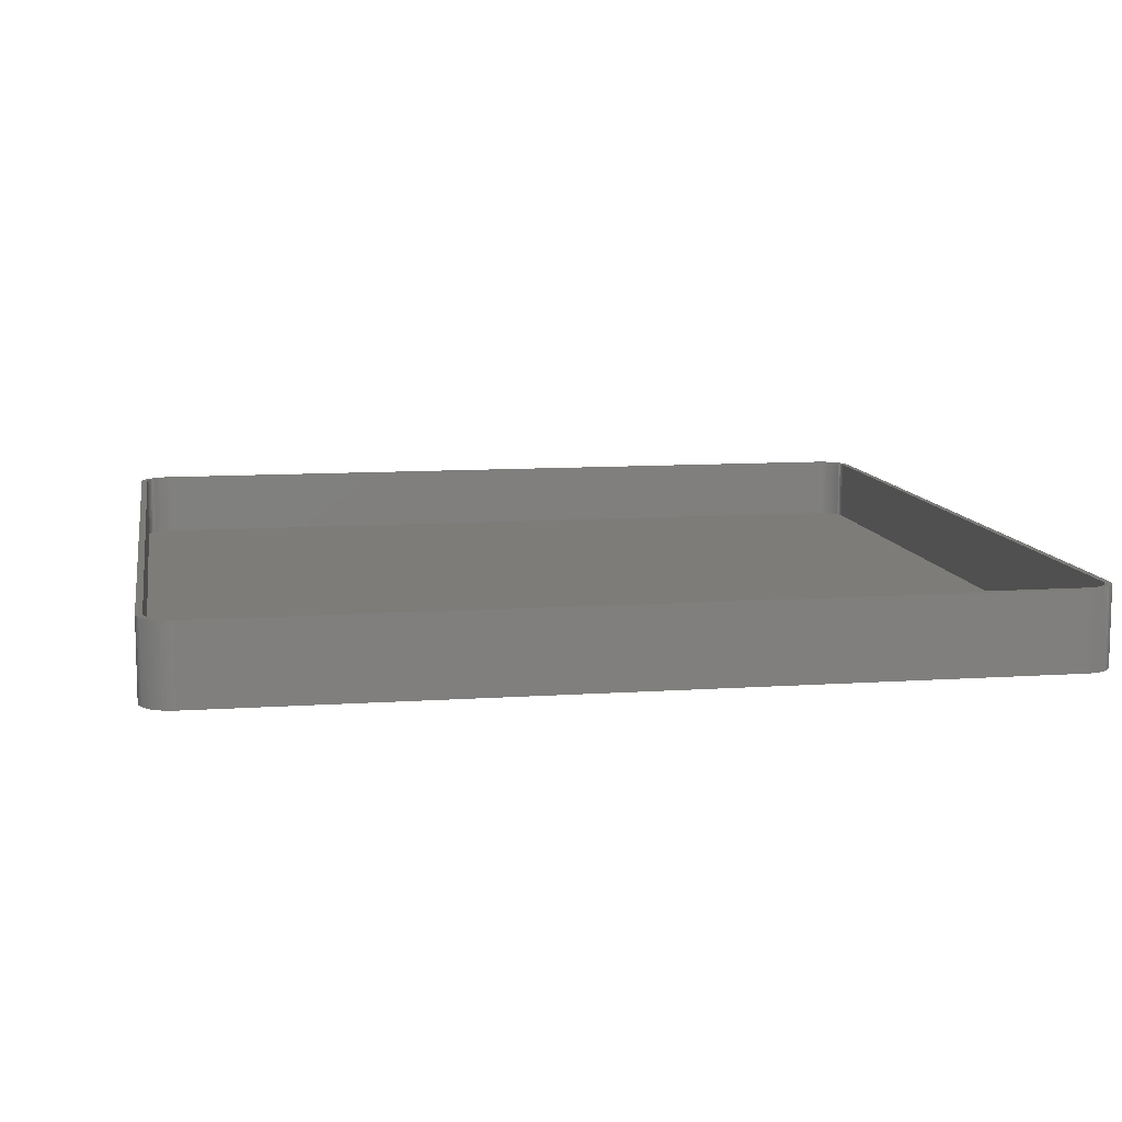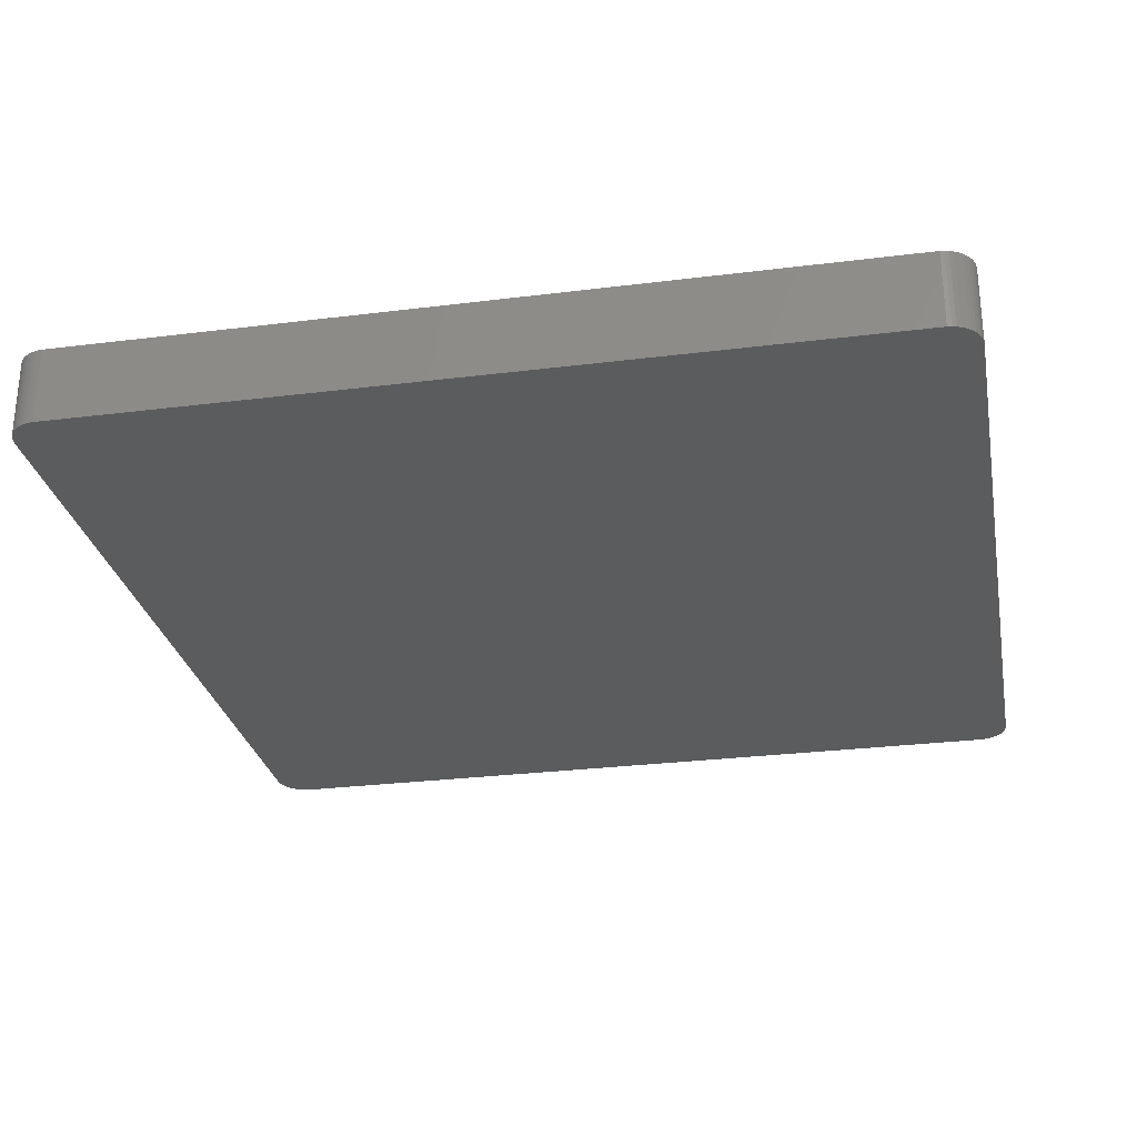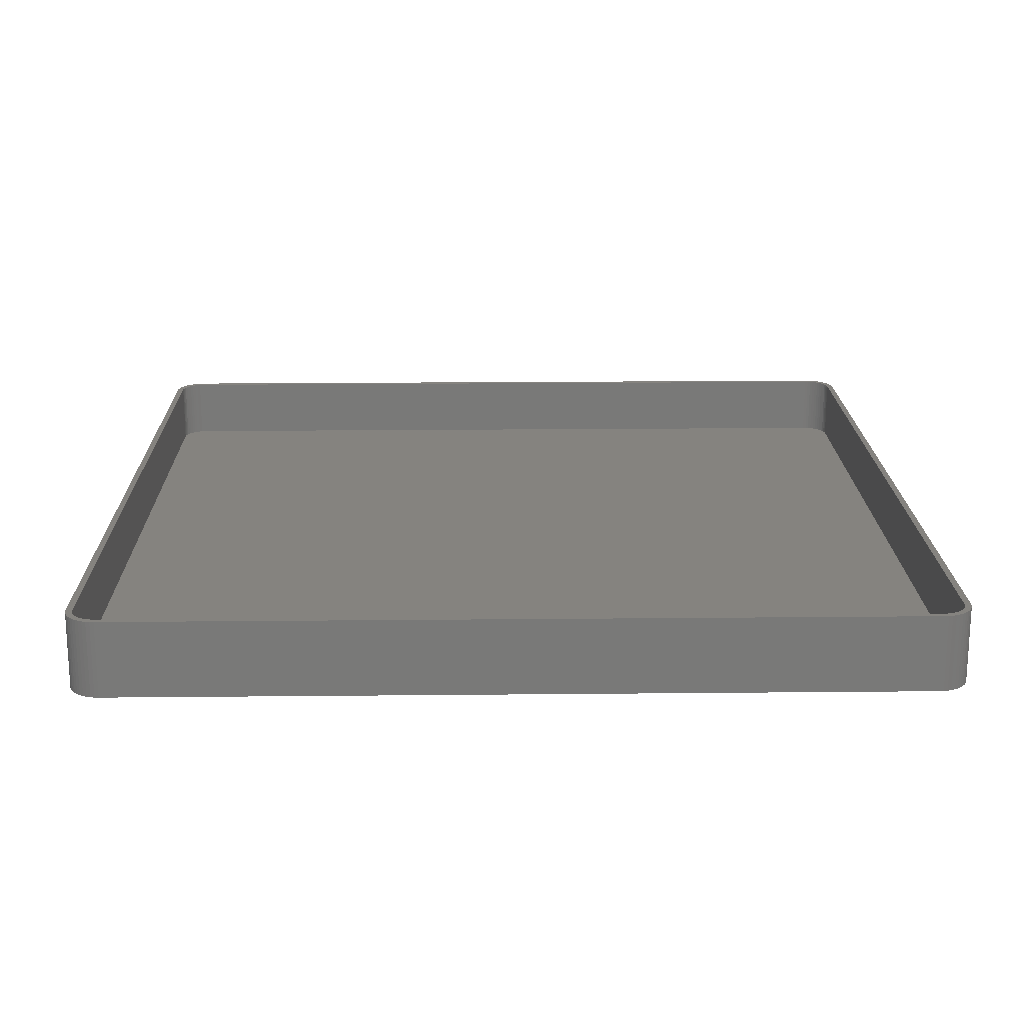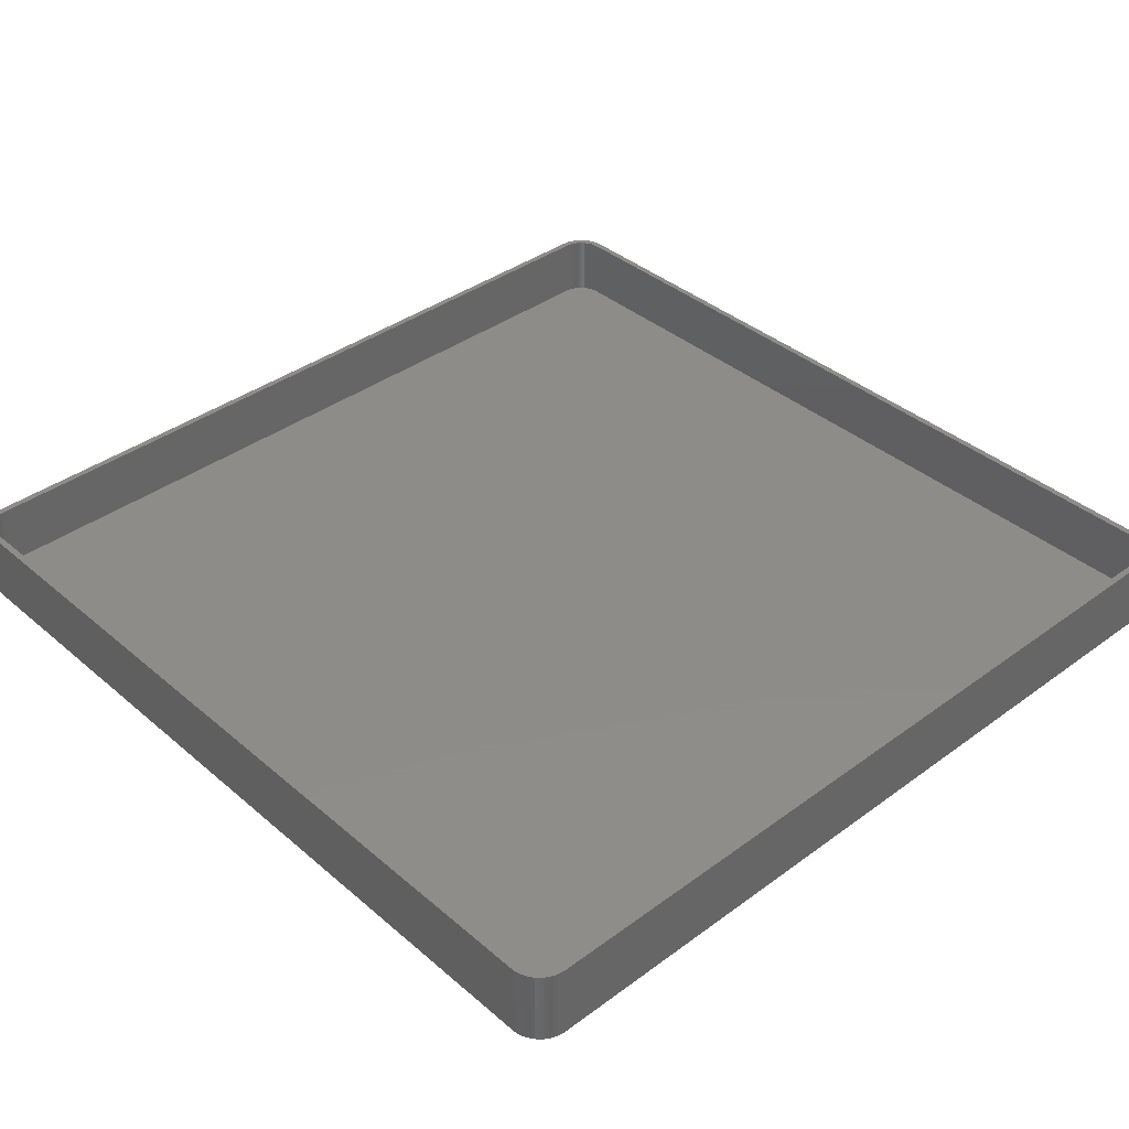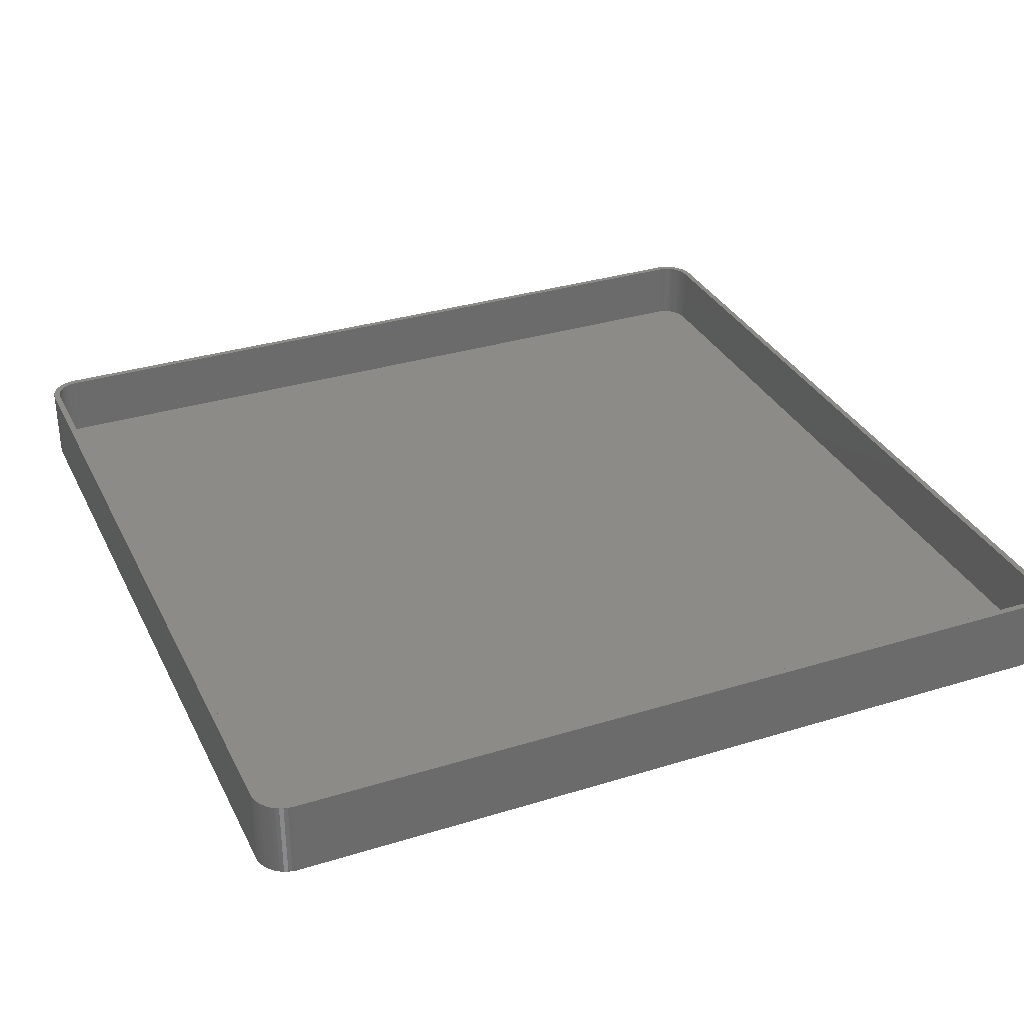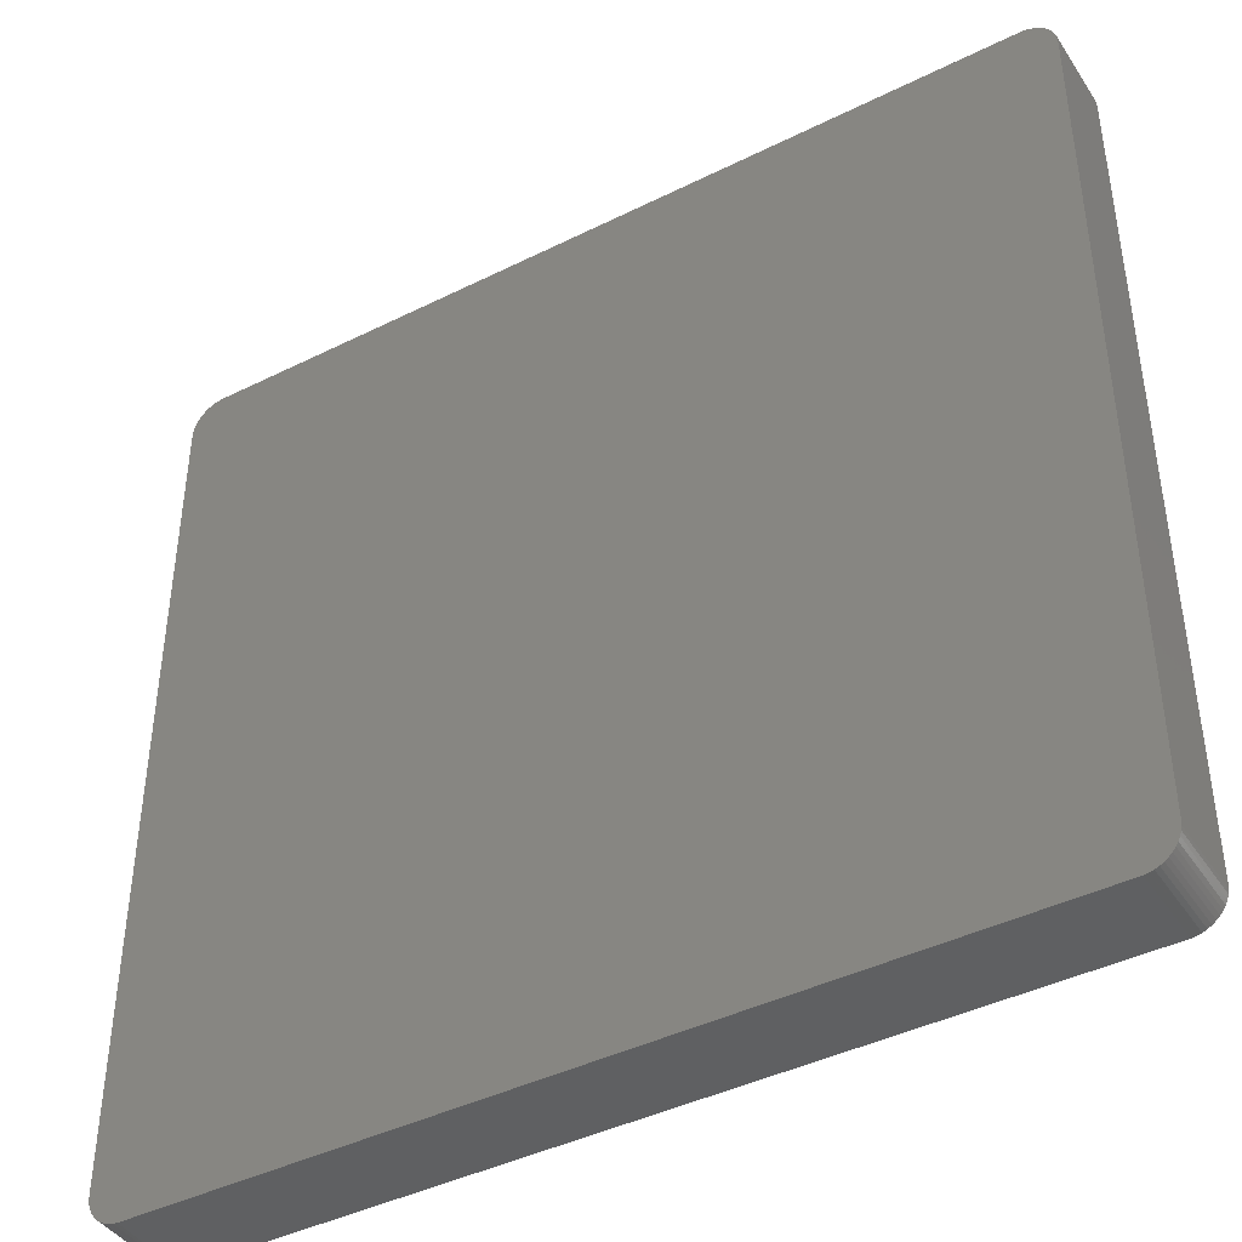
<metadata>
{"format":"stl","ext":"stl","renderer":"f3d","projection":"perspective","resolution":1024,"background":"white","views":[{"elev":10.1,"azim":80.1,"up":"+Z"},{"elev":-28.0,"azim":10.8,"up":"+Z"},{"elev":18.5,"azim":-91.1,"up":"+Z"},{"elev":38.2,"azim":-132.9,"up":"+Z"},{"elev":32.7,"azim":156.8,"up":"+Z"},{"elev":-42.3,"azim":-149.2,"up":"+Y"}]}
</metadata>
<code>
# stl→obj: 208 verts, 412 faces
v 66.5 62.5 12
v 67.5 62.5 12
v 67.46 63.13 12
v 67.5 -62.5 12
v 66.47 63 12
v 67.34 63.74 12
v 66.5 -62.5 12
v 66.37 63.49 12
v 67.15 64.34 12
v 67.46 -63.13 12
v 66.22 63.97 12
v 66.88 64.91 12
v 66.47 -63 12
v 66.01 64.43 12
v 66.55 65.44 12
v 67.34 -63.74 12
v 66.37 -63.49 12
v 65.74 64.85 12
v 66.14 65.92 12
v 65.42 65.24 12
v 65.69 66.35 12
v 65.05 65.58 12
v 65.18 66.72 12
v 64.64 65.88 12
v 64.63 67.02 12
v 64.2 66.12 12
v 64.05 67.26 12
v 63.74 66.3 12
v 63.44 67.41 12
v 63.25 66.43 12
v 62.81 67.49 12
v 62.75 66.49 12
v -62.75 66.49 12
v -62.81 67.49 12
v -63.25 66.43 12
v -63.44 67.41 12
v -63.74 66.3 12
v -64.05 67.26 12
v -64.2 66.12 12
v -64.63 67.02 12
v -64.64 65.88 12
v -65.18 66.72 12
v -65.05 65.58 12
v -65.69 66.35 12
v -65.42 65.24 12
v -66.14 65.92 12
v -65.74 64.85 12
v -66.55 65.44 12
v -66.01 64.43 12
v -66.88 64.91 12
v -66.22 63.97 12
v -67.34 63.74 12
v -66.37 63.49 12
v -67.15 64.34 12
v 67.15 -64.34 12
v 66.22 -63.97 12
v 66.88 -64.91 12
v 66.01 -64.43 12
v 66.55 -65.44 12
v 65.74 -64.85 12
v 66.14 -65.92 12
v 65.42 -65.24 12
v 65.69 -66.35 12
v 65.05 -65.58 12
v 65.18 -66.72 12
v 64.64 -65.88 12
v 64.63 -67.02 12
v 64.2 -66.12 12
v 64.05 -67.26 12
v 63.74 -66.3 12
v 63.44 -67.41 12
v 63.25 -66.43 12
v 62.81 -67.49 12
v 62.75 -66.49 12
v -62.75 -66.49 12
v -62.81 -67.49 12
v -63.25 -66.43 12
v -63.44 -67.41 12
v -63.74 -66.3 12
v -64.05 -67.26 12
v -64.2 -66.12 12
v -64.63 -67.02 12
v -64.64 -65.88 12
v -65.18 -66.72 12
v -65.05 -65.58 12
v -65.69 -66.35 12
v -65.42 -65.24 12
v -66.14 -65.92 12
v -65.74 -64.85 12
v -66.55 -65.44 12
v -66.01 -64.43 12
v -66.88 -64.91 12
v -66.22 -63.97 12
v -67.15 -64.34 12
v -66.37 -63.49 12
v -67.34 -63.74 12
v -66.47 -63 12
v -67.46 -63.13 12
v -66.5 -62.5 12
v -66.5 62.5 12
v -67.5 62.5 12
v -66.47 63 12
v -67.5 -62.5 12
v -67.46 63.13 12
v 62.81 67.49 0
v -62.81 67.49 0
v 66.14 65.92 0
v 65.69 66.35 0
v -63.44 67.41 0
v -62.81 -67.49 0
v 62.81 -67.49 0
v 63.44 67.41 0
v 67.46 63.13 0
v 67.5 62.5 0
v 67.5 -62.5 0
v -66.14 -65.92 0
v -66.55 -65.44 0
v -64.05 67.26 0
v -64.63 67.02 0
v 67.15 64.34 0
v 67.34 63.74 0
v -65.69 66.35 0
v -66.14 65.92 0
v -67.46 -63.13 0
v -67.5 -62.5 0
v -67.5 62.5 0
v -67.46 63.13 0
v -67.34 63.74 0
v -67.15 64.34 0
v 66.55 65.44 0
v 66.55 -65.44 0
v 66.14 -65.92 0
v 67.34 -63.74 0
v 67.15 -64.34 0
v -64.63 -67.02 0
v -64.05 -67.26 0
v -65.69 -66.35 0
v 64.05 67.26 0
v 64.63 67.02 0
v 66.88 64.91 0
v 67.46 -63.13 0
v 64.63 -67.02 0
v 65.18 -66.72 0
v 65.69 -66.35 0
v -65.18 -66.72 0
v -63.44 -67.41 0
v -66.88 -64.91 0
v -67.15 -64.34 0
v 66.88 -64.91 0
v 64.05 -67.26 0
v 65.18 66.72 0
v 63.44 -67.41 0
v -65.18 66.72 0
v -66.55 65.44 0
v -67.34 -63.74 0
v -66.88 64.91 0
v 62.75 66.49 2
v 63.25 66.43 2
v -62.75 66.49 2
v 65.05 65.58 2
v 65.42 65.24 2
v -63.25 66.43 2
v 65.74 64.85 2
v 62.75 -66.49 2
v -62.75 -66.49 2
v 66.5 -62.5 2
v 66.5 62.5 2
v -65.74 -64.85 2
v -65.42 -65.24 2
v -64.2 66.12 2
v -63.74 66.3 2
v -64.64 65.88 2
v -65.42 65.24 2
v -65.05 65.58 2
v 63.74 66.3 2
v 64.2 66.12 2
v -66.5 62.5 2
v -66.5 -62.5 2
v -66.47 63 2
v -66.22 63.97 2
v -66.37 63.49 2
v 64.64 65.88 2
v 66.01 64.43 2
v 66.37 63.49 2
v 66.22 63.97 2
v 66.22 -63.97 2
v 66.37 -63.49 2
v -63.74 -66.3 2
v -64.2 -66.12 2
v 66.47 63 2
v 66.47 -63 2
v 66.01 -64.43 2
v 65.74 -64.85 2
v 65.42 -65.24 2
v 65.05 -65.58 2
v 64.64 -65.88 2
v 64.2 -66.12 2
v 63.74 -66.3 2
v 63.25 -66.43 2
v -63.25 -66.43 2
v -64.64 -65.88 2
v -65.74 64.85 2
v -65.05 -65.58 2
v -66.01 64.43 2
v -66.01 -64.43 2
v -66.22 -63.97 2
v -66.37 -63.49 2
v -66.47 -63 2
f 1 2 3
f 2 1 4
f 5 3 6
f 7 4 1
f 8 6 9
f 4 7 10
f 11 9 12
f 13 10 7
f 14 12 15
f 10 13 16
f 17 16 13
f 3 5 1
f 6 8 5
f 9 11 8
f 18 15 19
f 12 14 11
f 15 18 14
f 20 19 21
f 19 20 18
f 22 21 23
f 21 22 20
f 23 24 22
f 25 24 23
f 25 26 24
f 27 26 25
f 27 28 26
f 29 28 27
f 29 30 28
f 31 30 29
f 31 32 30
f 31 33 32
f 34 33 31
f 34 35 33
f 36 35 34
f 36 37 35
f 38 37 36
f 38 39 37
f 40 39 38
f 40 41 39
f 42 41 40
f 41 42 43
f 44 43 42
f 43 44 45
f 46 45 44
f 45 46 47
f 48 47 46
f 47 48 49
f 50 49 48
f 49 50 51
f 52 53 54
f 51 54 53
f 54 51 50
f 16 17 55
f 56 55 17
f 55 56 57
f 58 57 56
f 57 58 59
f 60 59 58
f 59 60 61
f 62 61 60
f 61 62 63
f 64 63 62
f 63 64 65
f 66 65 64
f 66 67 65
f 68 67 66
f 68 69 67
f 70 69 68
f 70 71 69
f 72 71 70
f 72 73 71
f 74 73 72
f 75 73 74
f 75 76 73
f 77 76 75
f 77 78 76
f 79 78 77
f 79 80 78
f 81 80 79
f 81 82 80
f 83 82 81
f 84 83 85
f 83 84 82
f 86 85 87
f 85 86 84
f 88 87 89
f 90 89 91
f 87 88 86
f 92 91 93
f 94 93 95
f 96 95 97
f 89 90 88
f 98 97 99
f 100 101 99
f 53 52 102
f 103 99 101
f 104 102 52
f 98 99 103
f 102 104 100
f 91 92 90
f 100 104 101
f 93 94 92
f 95 96 94
f 97 98 96
f 105 34 31
f 34 105 106
f 107 21 19
f 21 107 108
f 106 36 34
f 36 106 109
f 110 73 76
f 73 110 111
f 112 31 29
f 31 112 105
f 2 113 3
f 113 2 114
f 4 114 2
f 114 4 115
f 116 90 117
f 90 116 88
f 118 40 38
f 40 118 119
f 6 120 9
f 120 6 121
f 122 46 44
f 46 122 123
f 124 103 125
f 103 124 98
f 125 101 126
f 101 125 103
f 126 104 127
f 104 126 101
f 128 54 129
f 54 128 52
f 15 107 19
f 107 15 130
f 3 121 6
f 121 3 113
f 109 38 36
f 38 109 118
f 61 131 59
f 131 61 132
f 55 133 16
f 133 55 134
f 135 80 82
f 80 135 136
f 116 86 88
f 86 116 137
f 138 29 27
f 29 138 112
f 139 27 25
f 27 139 138
f 12 130 15
f 130 12 140
f 9 140 12
f 140 9 120
f 16 141 10
f 141 16 133
f 142 65 67
f 65 142 143
f 144 61 63
f 61 144 132
f 137 84 86
f 84 137 145
f 136 78 80
f 78 136 146
f 146 76 78
f 76 146 110
f 147 94 148
f 94 147 92
f 111 115 141
f 125 115 111
f 111 141 133
f 115 125 114
f 111 133 134
f 114 105 113
f 111 134 149
f 113 105 121
f 111 149 131
f 121 105 120
f 111 131 132
f 120 105 140
f 111 132 144
f 140 105 130
f 111 144 143
f 130 105 107
f 111 143 142
f 107 105 108
f 111 142 150
f 108 105 151
f 111 150 152
f 151 105 139
f 139 105 138
f 138 105 112
f 125 111 110
f 126 114 125
f 125 110 146
f 114 126 105
f 125 146 136
f 105 126 106
f 125 136 135
f 106 126 109
f 125 135 145
f 109 126 118
f 125 145 137
f 118 126 119
f 125 137 116
f 119 126 153
f 125 116 117
f 153 126 122
f 125 117 147
f 122 126 123
f 125 147 148
f 123 126 154
f 125 148 155
f 154 126 156
f 125 155 124
f 156 126 129
f 129 126 128
f 128 126 127
f 148 96 155
f 96 148 94
f 129 50 156
f 50 129 54
f 154 46 123
f 46 154 48
f 151 25 23
f 25 151 139
f 108 23 21
f 23 108 151
f 57 134 55
f 134 57 149
f 59 149 57
f 149 59 131
f 10 115 4
f 115 10 141
f 150 67 69
f 67 150 142
f 145 82 84
f 82 145 135
f 117 92 147
f 92 117 90
f 155 98 124
f 98 155 96
f 119 42 40
f 42 119 153
f 153 44 42
f 44 153 122
f 143 63 65
f 63 143 144
f 152 69 71
f 69 152 150
f 111 71 73
f 71 111 152
f 156 48 154
f 48 156 50
f 127 52 128
f 52 127 104
f 157 30 32
f 30 157 158
f 159 32 33
f 32 159 157
f 160 20 22
f 20 160 161
f 162 33 35
f 33 162 159
f 163 20 161
f 20 163 18
f 164 75 74
f 75 164 165
f 166 1 167
f 1 166 7
f 87 168 89
f 168 87 169
f 170 37 39
f 37 170 171
f 172 39 41
f 39 172 170
f 173 43 45
f 43 173 174
f 175 26 28
f 26 175 176
f 99 177 100
f 177 99 178
f 100 179 102
f 179 100 177
f 53 180 51
f 180 53 181
f 171 35 37
f 35 171 162
f 158 28 30
f 28 158 175
f 176 24 26
f 24 176 182
f 183 18 163
f 18 183 14
f 184 11 185
f 11 184 8
f 186 17 187
f 17 186 56
f 188 81 79
f 81 188 189
f 157 167 190
f 177 167 157
f 157 190 184
f 167 177 166
f 157 184 185
f 166 164 191
f 157 185 183
f 191 164 187
f 157 183 163
f 187 164 186
f 157 163 161
f 186 164 192
f 157 161 160
f 192 164 193
f 157 160 182
f 193 164 194
f 157 182 176
f 194 164 195
f 157 176 175
f 195 164 196
f 157 175 158
f 196 164 197
f 197 164 198
f 198 164 199
f 177 157 159
f 178 166 177
f 177 159 162
f 166 178 164
f 177 162 171
f 164 178 165
f 177 171 170
f 165 178 200
f 177 170 172
f 200 178 188
f 177 172 174
f 188 178 189
f 177 174 173
f 189 178 201
f 177 173 202
f 201 178 203
f 177 202 204
f 203 178 169
f 177 204 180
f 169 178 168
f 177 180 181
f 168 178 205
f 177 181 179
f 205 178 206
f 206 178 207
f 207 178 208
f 174 41 43
f 41 174 172
f 182 22 24
f 22 182 160
f 185 14 183
f 14 185 11
f 190 8 184
f 8 190 5
f 167 5 190
f 5 167 1
f 194 60 193
f 60 194 62
f 196 68 66
f 68 196 197
f 194 64 62
f 64 194 195
f 189 83 81
f 83 189 201
f 203 87 85
f 87 203 169
f 200 79 77
f 79 200 188
f 165 77 75
f 77 165 200
f 91 206 93
f 206 91 205
f 93 207 95
f 207 93 206
f 97 178 99
f 178 97 208
f 49 202 47
f 202 49 204
f 47 173 45
f 173 47 202
f 192 56 186
f 56 192 58
f 193 58 192
f 58 193 60
f 187 13 191
f 13 187 17
f 195 66 64
f 66 195 196
f 197 70 68
f 70 197 198
f 199 74 72
f 74 199 164
f 201 85 83
f 85 201 203
f 89 205 91
f 205 89 168
f 95 208 97
f 208 95 207
f 51 204 49
f 204 51 180
f 191 7 166
f 7 191 13
f 198 72 70
f 72 198 199
f 102 181 53
f 181 102 179

</code>
